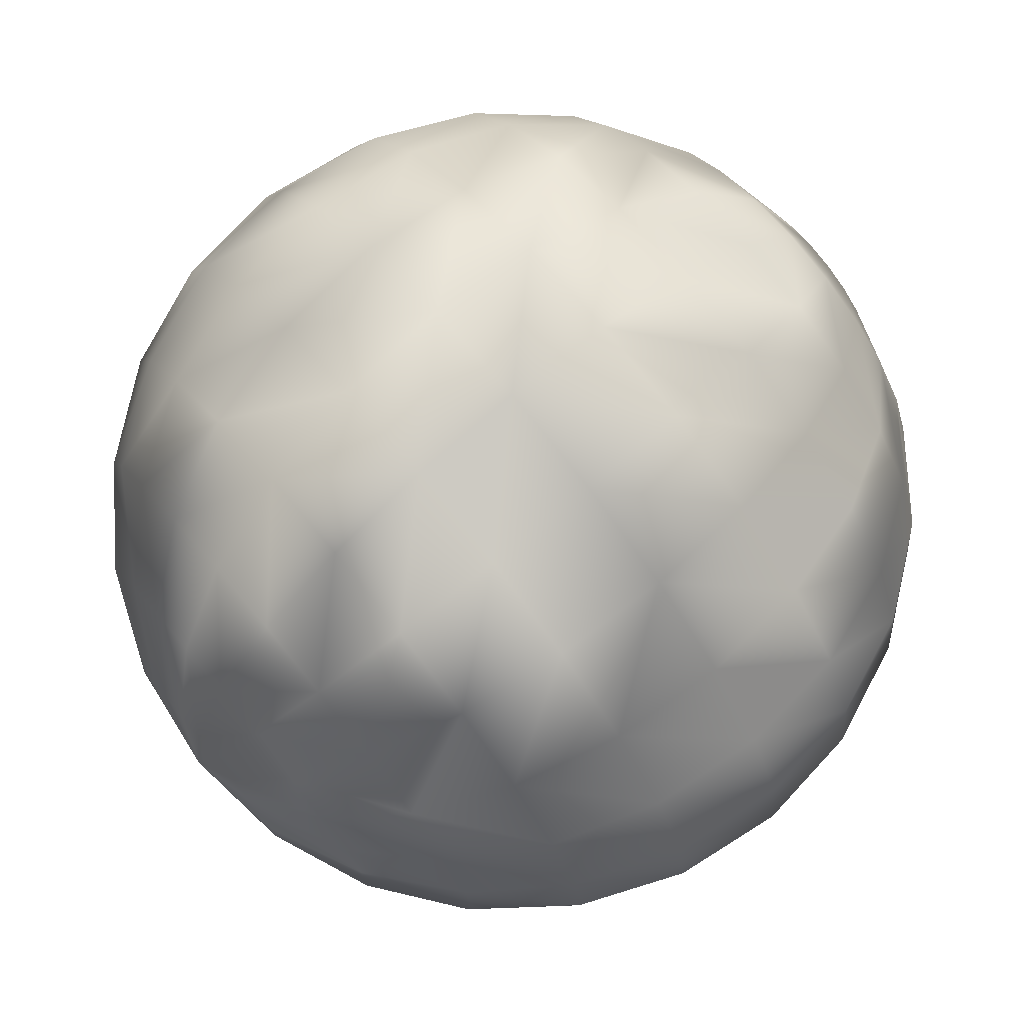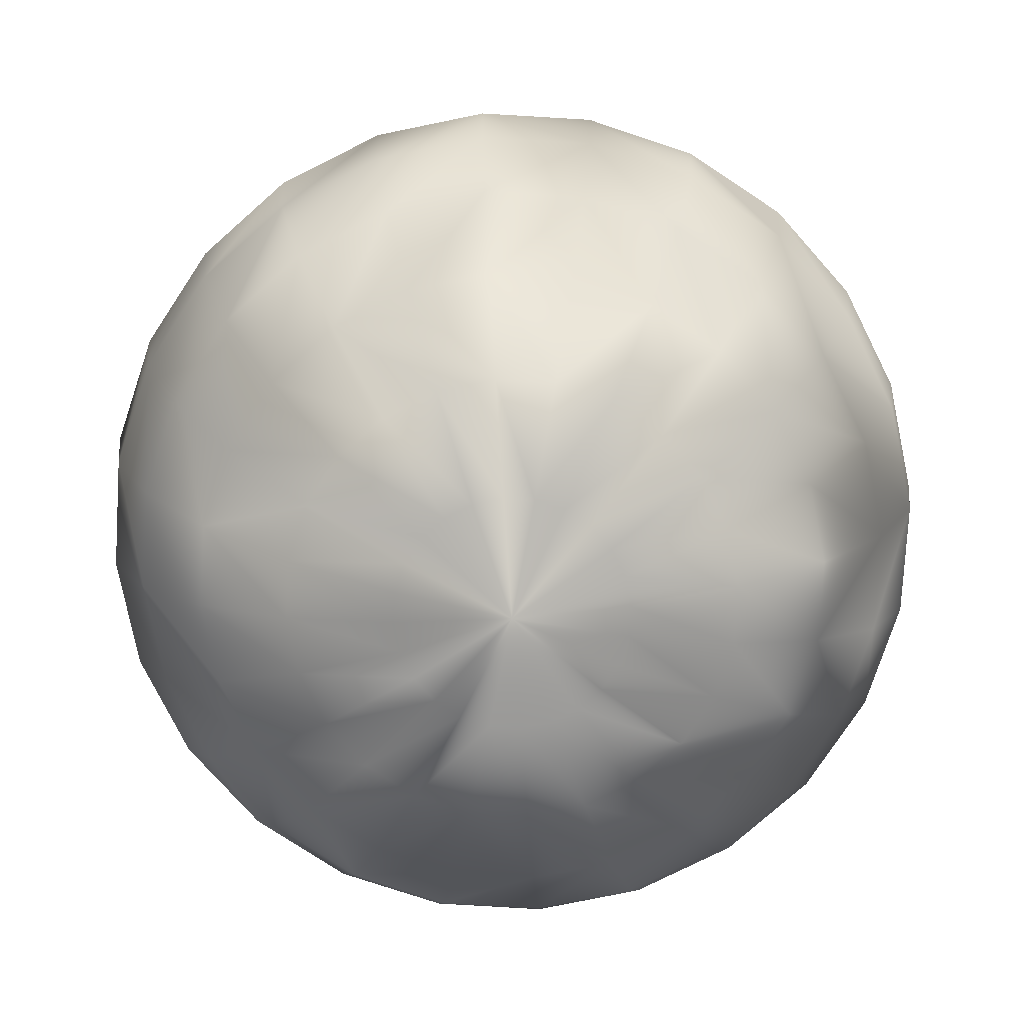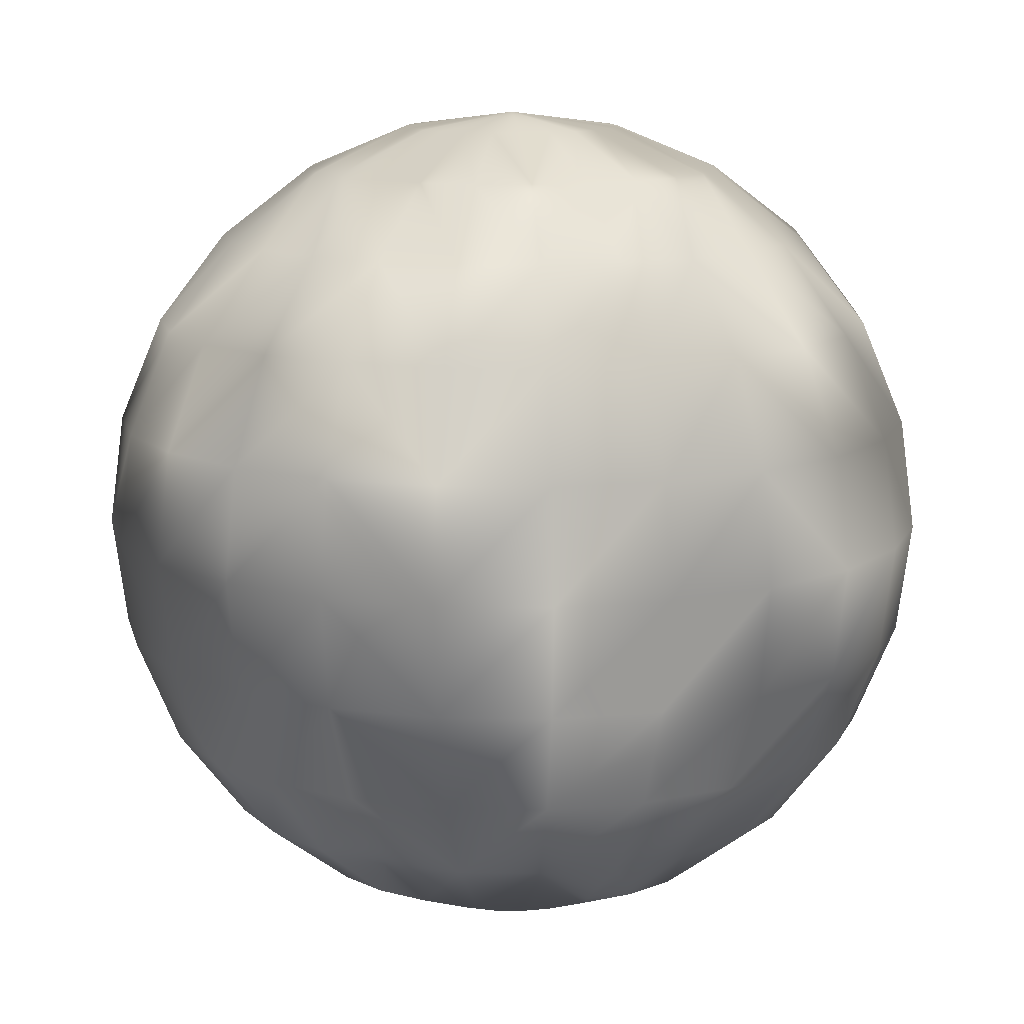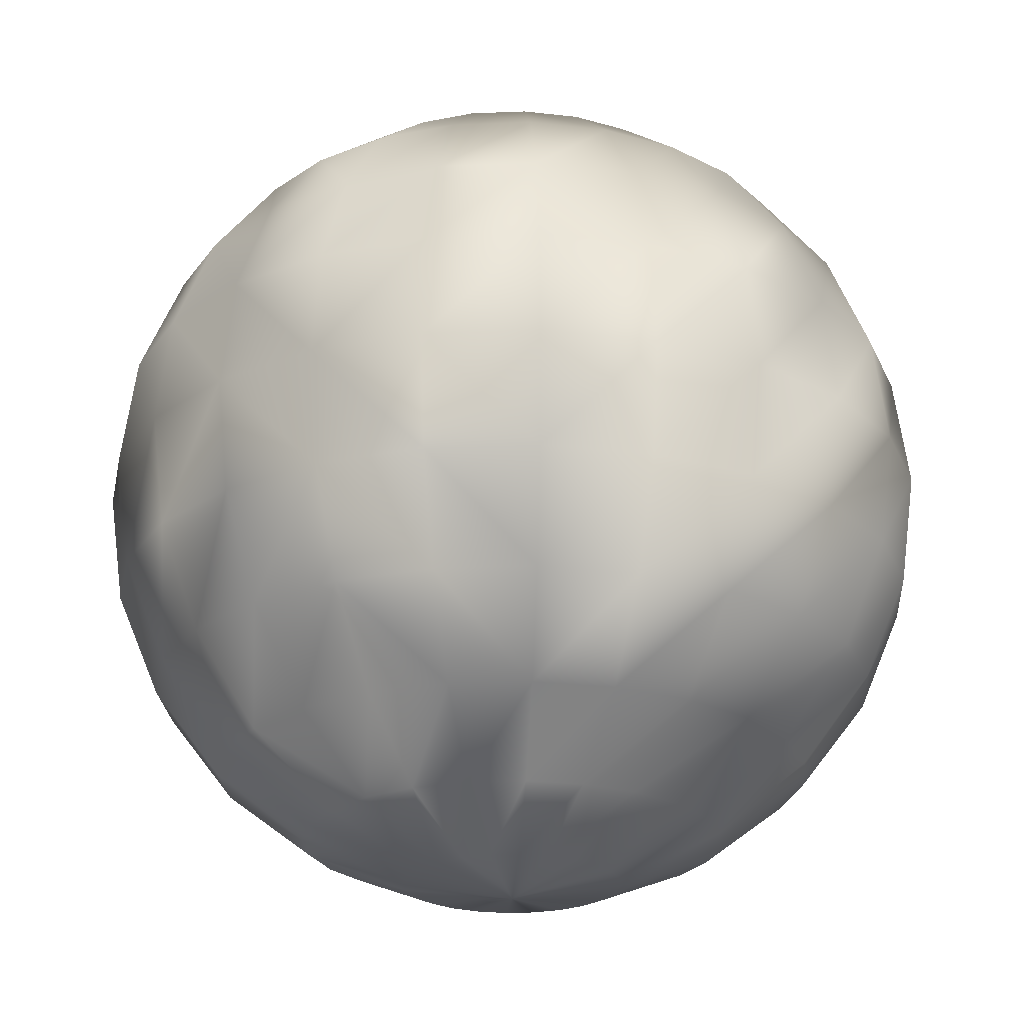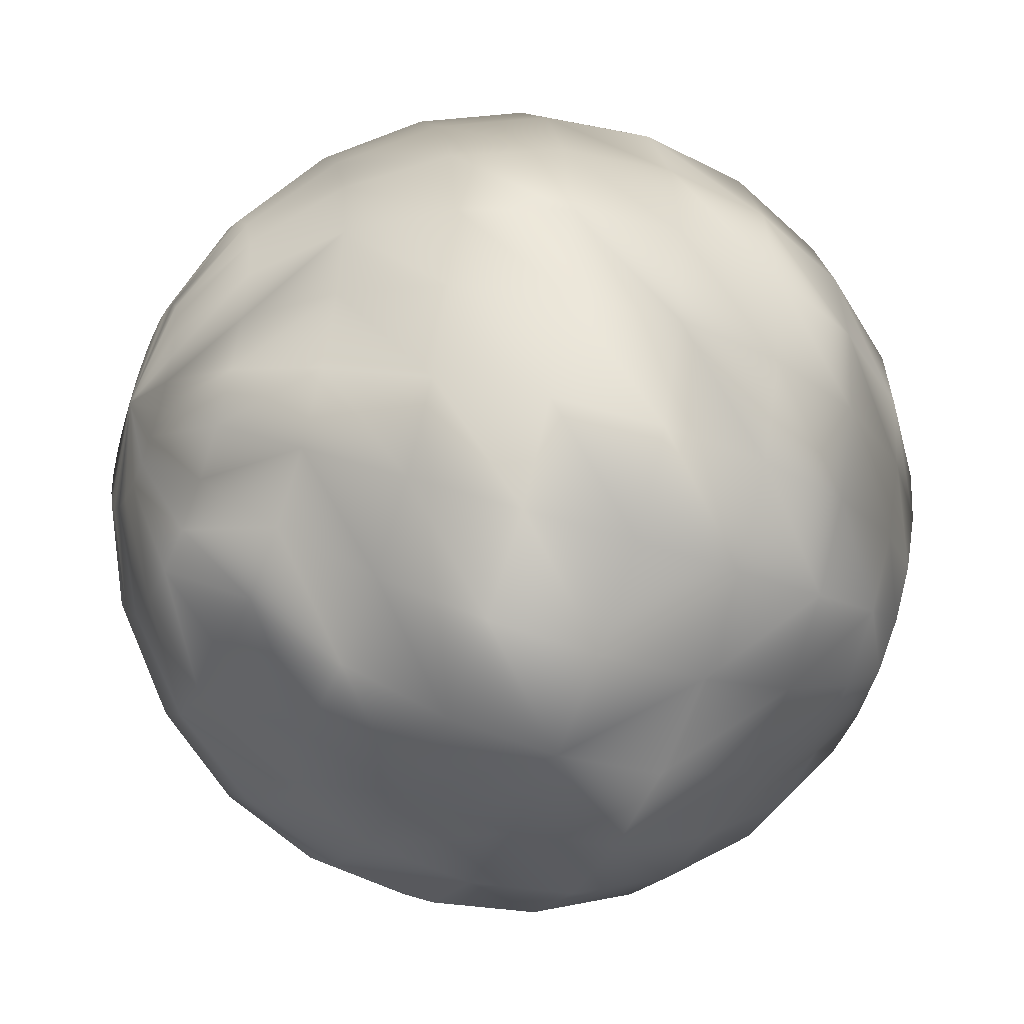
<metadata>
{"format":"obj","ext":"obj","renderer":"f3d","projection":"perspective","resolution":1024,"background":"white","views":[{"elev":75.3,"azim":-129.6,"up":"+Z"},{"elev":-76.7,"azim":169.1,"up":"+Y"},{"elev":12.0,"azim":-80.2,"up":"+Y"},{"elev":-23.4,"azim":41.4,"up":"+Y"},{"elev":-43.4,"azim":67.4,"up":"+Z"}]}
</metadata>
<code>
v 12.94 -48.3 -0
v 24.15 -43.3 6.47
v 43.3 -25 -0
v 50 0 0
v 41.83 25 11.21
v 12.5 48.3 3.349
v 25 43.3 -0
v 11.21 -48.3 6.47
v 12.5 -48.3 3.349
v 34.15 -35.36 9.151
v 21.65 -43.3 12.5
v 41.83 -25 11.21
v 48.3 0 12.94
v 46.65 -12.94 12.5
v 43.3 0 25
v 46.65 12.94 12.5
v 34.15 35.36 9.151
v 24.15 43.3 6.47
v 21.65 43.3 12.5
v 17.68 -43.3 17.68
v 30.62 -35.36 17.68
v 37.5 -25 21.65
v 41.83 -12.94 24.15
v 34.15 12.94 34.15
v 41.83 12.94 24.15
v 30.62 25 30.62
v 37.5 25 21.65
v 30.62 35.36 17.68
v 25 35.36 25
v 11.21 48.3 6.47
v 6.47 -48.3 11.21
v 12.5 -43.3 21.65
v 25 -35.36 25
v 17.68 -35.36 30.62
v 30.62 -25 30.62
v 24.15 -12.94 41.83
v 34.15 -12.94 34.15
v 35.36 0 35.36
v 17.68 43.3 17.68
v 6.47 48.3 11.21
v 9.151 48.3 9.151
v 9.151 -48.3 9.151
v 3.349 -48.3 12.5
v 6.47 -43.3 24.15
v 11.21 -25 41.83
v 21.65 -25 37.5
v 12.5 12.94 46.65
v 25 0 43.3
v 11.21 25 41.83
v 21.65 25 37.5
v 24.15 12.94 41.83
v 9.151 35.36 34.15
v 17.68 35.36 30.62
v 12.5 43.3 21.65
v -0 -43.3 25
v -0 -25 43.3
v 9.151 -35.36 34.15
v 12.5 -12.94 46.65
v 12.94 0 48.3
v -0 35.36 35.36
v 6.47 43.3 24.15
v 3.349 48.3 12.5
v -0 43.3 25
v -0 48.3 12.94
v -0 -48.3 12.94
v -9.151 -35.36 34.15
v -0 -35.36 35.36
v -0 -12.94 48.3
v -12.5 -12.94 46.65
v -12.5 12.94 46.65
v -0 0 50
v -0 12.94 48.3
v -11.21 25 41.83
v -0 25 43.3
v -9.151 35.36 34.15
v -6.47 43.3 24.15
v -3.349 -48.3 12.5
v -12.5 -43.3 21.65
v -6.47 -43.3 24.15
v -11.21 -25 41.83
v -24.15 12.94 41.83
v -12.94 0 48.3
v -12.5 43.3 21.65
v -3.349 48.3 12.5
v -6.47 -48.3 11.21
v -25 -35.36 25
v -17.68 -35.36 30.62
v -21.65 -25 37.5
v -30.62 -25 30.62
v -24.15 -12.94 41.83
v -34.15 -12.94 34.15
v -25 0 43.3
v -25 35.36 25
v -21.65 25 37.5
v -17.68 35.36 30.62
v -6.47 48.3 11.21
v -9.151 -48.3 9.151
v -21.65 -43.3 12.5
v -17.68 -43.3 17.68
v -35.36 0 35.36
v -41.83 -12.94 24.15
v -43.3 0 25
v -34.15 12.94 34.15
v -41.83 12.94 24.15
v -30.62 25 30.62
v -37.5 25 21.65
v -21.65 43.3 12.5
v -17.68 43.3 17.68
v -9.151 48.3 9.151
v -24.15 -43.3 6.47
v -11.21 -48.3 6.47
v -34.15 -35.36 9.151
v -30.62 -35.36 17.68
v -41.83 -25 11.21
v -37.5 -25 21.65
v -46.65 -12.94 12.5
v -48.3 0 12.94
v -46.65 12.94 12.5
v -41.83 25 11.21
v -30.62 35.36 17.68
v -34.15 35.36 9.151
v -24.15 43.3 6.47
v -11.21 48.3 6.47
v -12.5 48.3 3.349
v -12.94 -48.3 0
v -25 -43.3 0
v -12.5 -48.3 3.349
v -35.36 -35.36 0
v -48.3 -12.94 0
v -48.3 12.94 0
v -43.3 25 0
v 0 50 -0
v -12.5 -48.3 -3.349
v -43.3 -25 0
v -46.65 -12.94 -12.5
v -41.83 -25 -11.21
v -50 0 0
v -46.65 12.94 -12.5
v -35.36 35.36 0
v -34.15 35.36 -9.151
v -25 43.3 0
v -12.94 48.3 0
v -24.15 -43.3 -6.47
v -34.15 -35.36 -9.151
v -30.62 -35.36 -17.68
v -37.5 -25 -21.65
v -48.3 0 -12.94
v -41.83 12.94 -24.15
v -41.83 25 -11.21
v -30.62 35.36 -17.68
v -11.21 48.3 -6.47
v -21.65 43.3 -12.5
v -24.15 43.3 -6.47
v -12.5 48.3 -3.349
v -25 -35.36 -25
v -21.65 -43.3 -12.5
v -41.83 -12.94 -24.15
v -30.62 -25 -30.62
v -43.3 0 -25
v -34.15 12.94 -34.15
v -37.5 25 -21.65
v -17.68 43.3 -17.68
v -25 35.36 -25
v -9.151 48.3 -9.151
v -11.21 -48.3 -6.47
v -17.68 -43.3 -17.68
v -6.47 -48.3 -11.21
v -12.5 -43.3 -21.65
v -34.15 -12.94 -34.15
v -35.36 0 -35.36
v -30.62 25 -30.62
v -21.65 25 -37.5
v -17.68 35.36 -30.62
v -12.5 43.3 -21.65
v -9.151 -48.3 -9.151
v -6.47 -43.3 -24.15
v -11.21 -25 -41.83
v -17.68 -35.36 -30.62
v -21.65 -25 -37.5
v -12.94 0 -48.3
v -25 0 -43.3
v -24.15 -12.94 -41.83
v -24.15 12.94 -41.83
v -11.21 25 -41.83
v -9.151 35.36 -34.15
v -3.349 48.3 -12.5
v -6.47 48.3 -11.21
v -3.349 -48.3 -12.5
v -9.151 -35.36 -34.15
v 0 -35.36 -35.36
v -12.5 -12.94 -46.65
v 0 -25 -43.3
v 0 -12.94 -48.3
v -12.5 12.94 -46.65
v 0 0 -50
v 0 35.36 -35.36
v -6.47 43.3 -24.15
v -0 43.3 -25
v -0 48.3 -12.94
v -0 -48.3 -12.94
v 3.349 -48.3 -12.5
v -0 -43.3 -25
v 9.151 -35.36 -34.15
v 12.5 -12.94 -46.65
v 12.94 0 -48.3
v 0 12.94 -48.3
v 0 25 -43.3
v 11.21 25 -41.83
v 9.151 35.36 -34.15
v 6.47 43.3 -24.15
v 3.349 48.3 -12.5
v 12.5 -43.3 -21.65
v 6.47 -43.3 -24.15
v 11.21 -25 -41.83
v 21.65 -25 -37.5
v 24.15 12.94 -41.83
v 12.5 12.94 -46.65
v 17.68 35.36 -30.62
v 21.65 25 -37.5
v -0 -50 -0
v 6.47 -48.3 -11.21
v 25 -35.36 -25
v 17.68 -43.3 -17.68
v 17.68 -35.36 -30.62
v 30.62 -25 -30.62
v 24.15 -12.94 -41.83
v 35.36 0 -35.36
v 34.15 12.94 -34.15
v 25 0 -43.3
v 30.62 25 -30.62
v 25 35.36 -25
v 12.5 43.3 -21.65
v 17.68 43.3 -17.68
v 9.151 48.3 -9.151
v 6.47 48.3 -11.21
v 34.15 -12.94 -34.15
v 41.83 12.94 -24.15
v 37.5 25 -21.65
v 9.151 -48.3 -9.151
v 24.15 -43.3 -6.47
v 12.5 -48.3 -3.349
v 21.65 -43.3 -12.5
v 30.62 -35.36 -17.68
v 37.5 -25 -21.65
v 41.83 -12.94 -24.15
v 43.3 0 -25
v 48.3 0 -12.94
v 41.83 25 -11.21
v 30.62 35.36 -17.68
v 21.65 43.3 -12.5
v 11.21 48.3 -6.47
v 11.21 -48.3 -6.47
v 34.15 -35.36 -9.151
v 35.36 -35.36 -0
v 25 -43.3 -0
v 41.83 -25 -11.21
v 46.65 -12.94 -12.5
v 48.3 -12.94 -0
v 48.3 12.94 -0
v 46.65 12.94 -12.5
v 43.3 25 -0
v 35.36 35.36 -0
v 34.15 35.36 -9.151
v 24.15 43.3 -6.47
v 12.5 48.3 -3.349
v 12.94 48.3 -0
f 255 9 1
f 9 255 2
f 254 2 255
f 2 254 10
f 3 10 254
f 10 3 12
f 258 12 3
f 12 258 14
f 4 14 258
f 14 4 13
f 259 13 4
f 13 259 16
f 261 16 259
f 16 261 5
f 262 5 261
f 5 262 17
f 18 262 7
f 262 18 17
f 6 7 266
f 7 6 18
f 6 266 132
f 9 220 1
f 2 8 9
f 8 2 11
f 10 11 2
f 11 10 21
f 12 21 10
f 21 12 22
f 14 22 12
f 22 14 23
f 13 23 14
f 23 13 15
f 16 15 13
f 15 16 25
f 5 25 16
f 25 5 27
f 17 27 5
f 27 17 28
f 19 17 18
f 17 19 28
f 30 18 6
f 18 30 19
f 30 6 132
f 8 220 9
f 11 42 8
f 42 11 20
f 21 20 11
f 20 21 33
f 22 33 21
f 33 22 35
f 23 35 22
f 35 23 37
f 15 37 23
f 37 15 38
f 25 38 15
f 38 25 24
f 27 24 25
f 24 27 26
f 28 26 27
f 26 28 29
f 39 28 19
f 28 39 29
f 41 19 30
f 19 41 39
f 41 30 132
f 42 220 8
f 20 31 42
f 31 20 32
f 33 32 20
f 32 33 34
f 33 46 34
f 46 33 35
f 35 36 46
f 36 35 37
f 37 48 36
f 48 37 38
f 48 24 51
f 24 48 38
f 51 26 50
f 26 51 24
f 50 29 53
f 29 50 26
f 54 29 39
f 29 54 53
f 40 39 41
f 39 40 54
f 40 41 132
f 31 220 42
f 32 43 31
f 43 32 44
f 34 44 32
f 44 34 57
f 34 45 57
f 45 34 46
f 46 58 45
f 58 46 36
f 36 59 58
f 59 36 48
f 59 51 47
f 51 59 48
f 47 50 49
f 50 47 51
f 49 53 52
f 53 49 50
f 61 53 54
f 53 61 52
f 62 54 40
f 54 62 61
f 62 40 132
f 43 220 31
f 44 65 43
f 65 44 55
f 57 55 44
f 55 57 67
f 67 45 56
f 45 67 57
f 56 58 68
f 58 56 45
f 58 71 68
f 71 58 59
f 59 72 71
f 72 59 47
f 72 49 74
f 49 72 47
f 49 60 74
f 60 49 52
f 63 52 61
f 52 63 60
f 64 61 62
f 61 64 63
f 64 62 132
f 65 220 43
f 65 79 77
f 79 65 55
f 55 66 79
f 66 55 67
f 66 56 80
f 56 66 67
f 80 68 69
f 68 80 56
f 69 71 82
f 71 69 68
f 71 70 82
f 70 71 72
f 72 73 70
f 73 72 74
f 74 75 73
f 75 74 60
f 75 63 76
f 63 75 60
f 76 64 84
f 64 76 63
f 64 132 84
f 65 77 220
f 77 78 85
f 78 77 79
f 79 87 78
f 87 79 66
f 87 80 88
f 80 87 66
f 88 69 90
f 69 88 80
f 90 82 92
f 82 90 69
f 82 81 92
f 81 82 70
f 70 94 81
f 94 70 73
f 73 95 94
f 95 73 75
f 95 76 83
f 76 95 75
f 83 84 96
f 84 83 76
f 84 132 96
f 77 85 220
f 85 99 97
f 99 85 78
f 78 86 99
f 86 78 87
f 86 88 89
f 88 86 87
f 89 90 91
f 90 89 88
f 91 92 100
f 92 91 90
f 92 103 100
f 103 92 81
f 81 105 103
f 105 81 94
f 94 93 105
f 93 94 95
f 93 83 108
f 83 93 95
f 108 96 109
f 96 108 83
f 96 132 109
f 85 97 220
f 97 98 111
f 98 97 99
f 99 113 98
f 113 99 86
f 89 113 86
f 113 89 115
f 91 115 89
f 115 91 101
f 100 101 91
f 101 100 102
f 103 102 100
f 102 103 104
f 105 104 103
f 104 105 106
f 93 106 105
f 106 93 120
f 120 108 107
f 108 120 93
f 107 109 123
f 109 107 108
f 109 132 123
f 97 111 220
f 111 110 127
f 110 111 98
f 98 112 110
f 112 98 113
f 115 112 113
f 112 115 114
f 101 114 115
f 114 101 116
f 102 116 101
f 116 102 117
f 104 117 102
f 117 104 118
f 106 118 104
f 118 106 119
f 120 119 106
f 119 120 121
f 121 107 122
f 107 121 120
f 122 123 124
f 123 122 107
f 123 132 124
f 111 127 220
f 125 110 126
f 110 125 127
f 126 112 128
f 112 126 110
f 114 128 112
f 128 114 134
f 116 134 114
f 134 116 129
f 117 129 116
f 129 117 137
f 118 137 117
f 137 118 130
f 119 130 118
f 130 119 131
f 121 131 119
f 131 121 139
f 121 141 139
f 141 121 122
f 122 142 141
f 142 122 124
f 124 132 142
f 127 125 220
f 133 126 143
f 126 133 125
f 143 128 144
f 128 143 126
f 128 136 144
f 136 128 134
f 134 135 136
f 135 134 129
f 129 147 135
f 147 129 137
f 137 138 147
f 138 137 130
f 130 149 138
f 149 130 131
f 131 140 149
f 140 131 139
f 139 153 140
f 153 139 141
f 141 154 153
f 154 141 142
f 142 132 154
f 125 133 220
f 165 143 156
f 143 165 133
f 156 144 145
f 144 156 143
f 136 145 144
f 145 136 146
f 135 146 136
f 146 135 157
f 147 157 135
f 157 147 159
f 138 159 147
f 159 138 148
f 149 148 138
f 148 149 161
f 140 161 149
f 161 140 150
f 140 152 150
f 152 140 153
f 153 151 152
f 151 153 154
f 132 151 154
f 220 133 165
f 175 156 166
f 156 175 165
f 166 145 155
f 145 166 156
f 146 155 145
f 155 146 158
f 157 158 146
f 158 157 169
f 159 169 157
f 169 159 170
f 148 170 159
f 170 148 160
f 161 160 148
f 160 161 171
f 150 171 161
f 171 150 163
f 150 162 163
f 162 150 152
f 152 164 162
f 164 152 151
f 132 164 151
f 220 165 175
f 167 166 168
f 166 167 175
f 168 155 178
f 155 168 166
f 179 155 158
f 155 179 178
f 182 158 169
f 158 182 179
f 181 169 170
f 169 181 182
f 160 181 170
f 181 160 183
f 171 183 160
f 183 171 172
f 163 172 171
f 172 163 173
f 163 174 173
f 174 163 162
f 162 187 174
f 187 162 164
f 132 187 164
f 220 175 167
f 188 168 176
f 168 188 167
f 176 178 189
f 178 176 168
f 177 178 179
f 178 177 189
f 191 179 182
f 179 191 177
f 180 182 181
f 182 180 191
f 183 180 181
f 180 183 194
f 172 194 183
f 194 172 184
f 173 184 172
f 184 173 185
f 173 197 185
f 197 173 174
f 174 186 197
f 186 174 187
f 132 186 187
f 220 167 188
f 200 176 202
f 176 200 188
f 202 189 190
f 189 202 176
f 192 189 177
f 189 192 190
f 193 177 191
f 177 193 192
f 195 191 180
f 191 195 193
f 194 195 180
f 195 194 206
f 184 206 194
f 206 184 207
f 185 207 184
f 207 185 196
f 185 198 196
f 198 185 197
f 197 199 198
f 199 197 186
f 132 199 186
f 220 188 200
f 213 200 202
f 200 213 201
f 203 202 190
f 202 203 213
f 192 203 190
f 203 192 214
f 193 214 192
f 214 193 204
f 205 193 195
f 193 205 204
f 206 205 195
f 205 206 217
f 208 206 207
f 206 208 217
f 209 207 196
f 207 209 208
f 198 209 196
f 209 198 210
f 199 210 198
f 210 199 211
f 132 211 199
f 220 200 201
f 212 201 213
f 201 212 221
f 224 213 203
f 213 224 212
f 214 224 203
f 224 214 215
f 204 215 214
f 215 204 226
f 205 226 204
f 226 205 229
f 216 205 217
f 205 216 229
f 219 217 208
f 217 219 216
f 218 208 209
f 208 218 219
f 210 218 209
f 218 210 232
f 211 232 210
f 232 211 235
f 132 235 211
f 220 201 221
f 223 221 212
f 221 223 239
f 222 212 224
f 212 222 223
f 215 222 224
f 222 215 225
f 226 225 215
f 225 226 236
f 229 236 226
f 236 229 227
f 228 229 216
f 229 228 227
f 230 216 219
f 216 230 228
f 231 219 218
f 219 231 230
f 232 231 218
f 231 232 233
f 235 233 232
f 233 235 234
f 132 234 235
f 220 221 239
f 242 239 223
f 239 242 252
f 243 223 222
f 223 243 242
f 225 243 222
f 243 225 244
f 236 244 225
f 244 236 245
f 227 245 236
f 245 227 246
f 228 246 227
f 246 228 237
f 230 237 228
f 237 230 238
f 231 238 230
f 238 231 249
f 233 249 231
f 249 233 250
f 234 250 233
f 250 234 251
f 132 251 234
f 220 239 252
f 240 252 242
f 252 240 241
f 253 242 243
f 242 253 240
f 244 253 243
f 253 244 256
f 245 256 244
f 256 245 257
f 246 257 245
f 257 246 247
f 237 247 246
f 247 237 260
f 238 260 237
f 260 238 248
f 249 248 238
f 248 249 263
f 250 263 249
f 263 250 264
f 251 264 250
f 264 251 265
f 132 265 251
f 220 252 241
f 255 241 240
f 241 255 1
f 254 240 253
f 240 254 255
f 256 254 253
f 254 256 3
f 257 3 256
f 3 257 258
f 247 258 257
f 258 247 4
f 260 4 247
f 4 260 259
f 248 259 260
f 259 248 261
f 263 261 248
f 261 263 262
f 264 262 263
f 262 264 7
f 265 7 264
f 7 265 266
f 266 265 132
f 1 220 241

</code>
